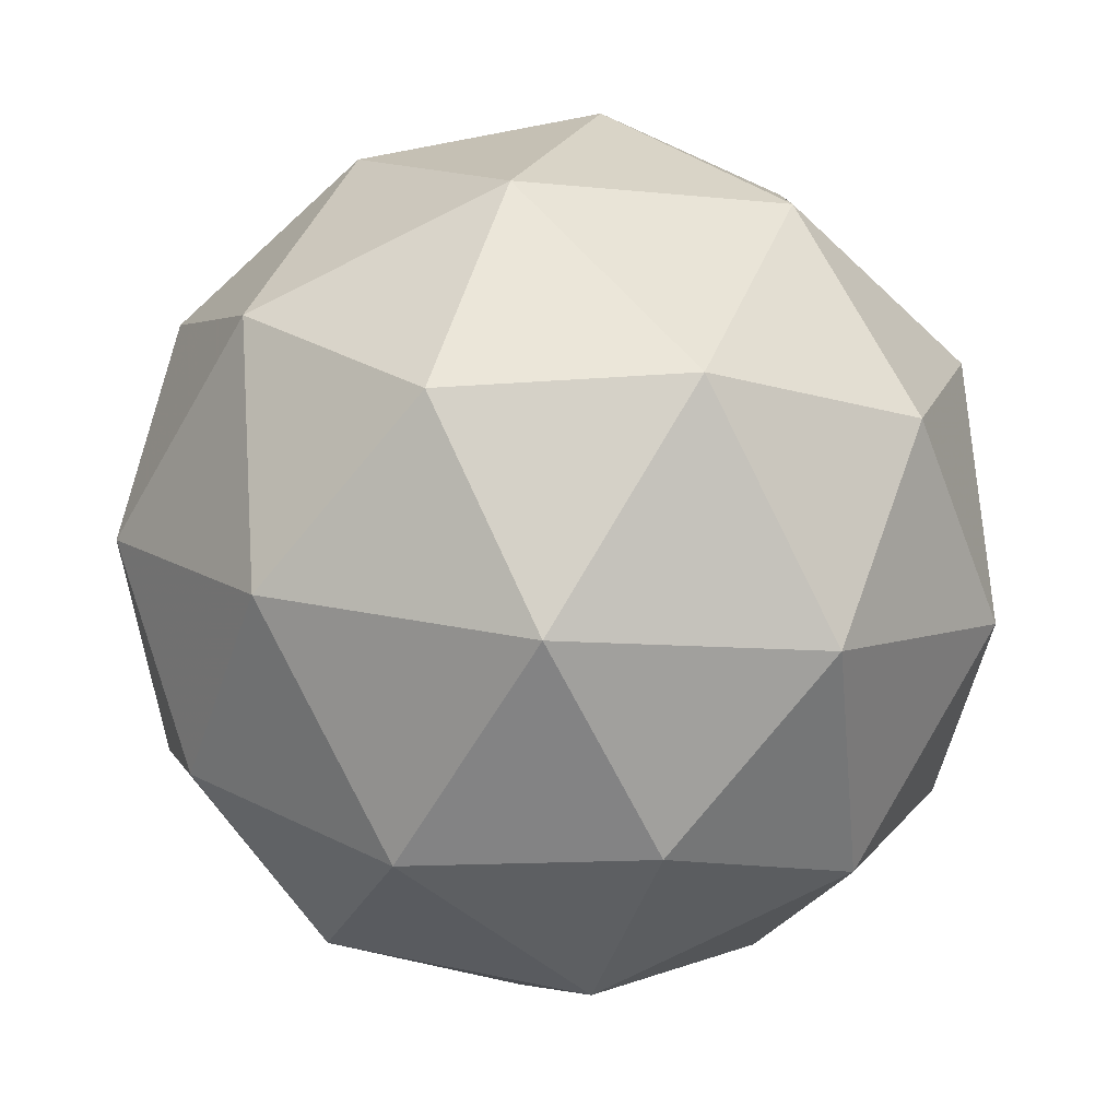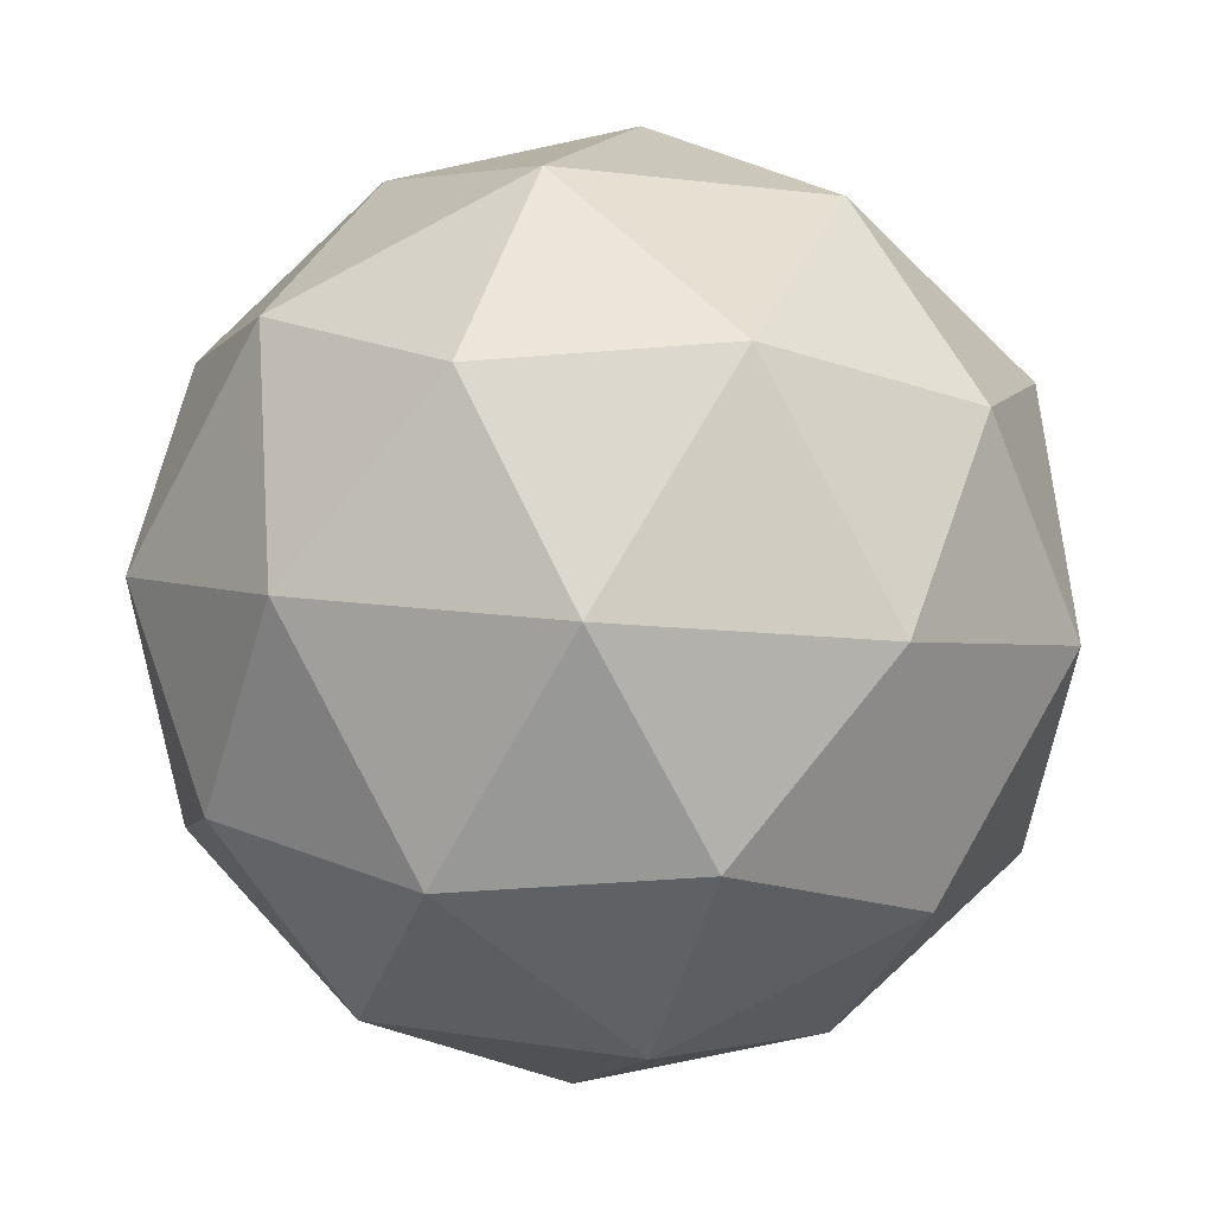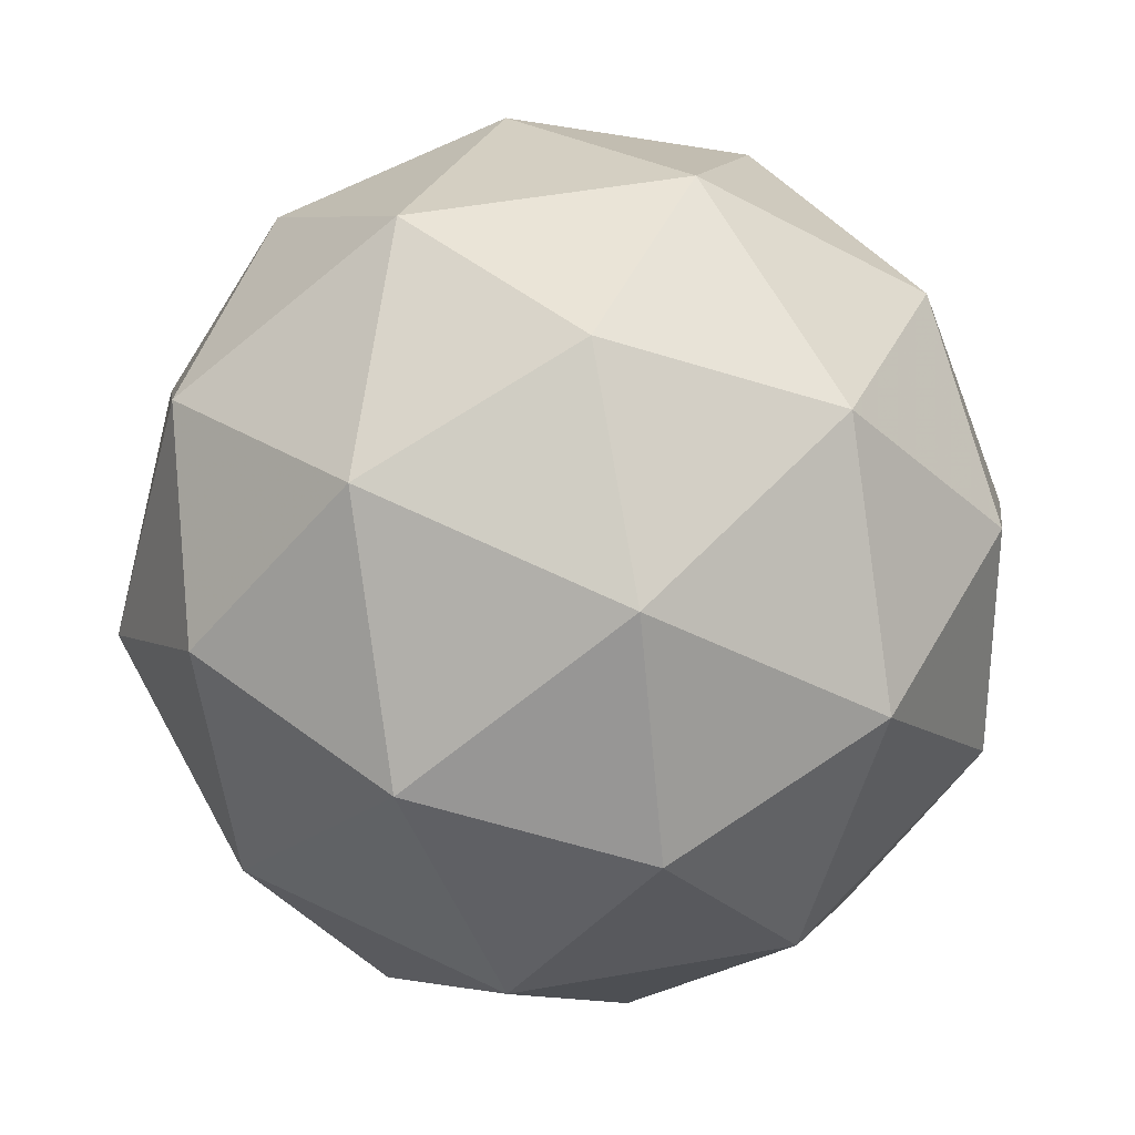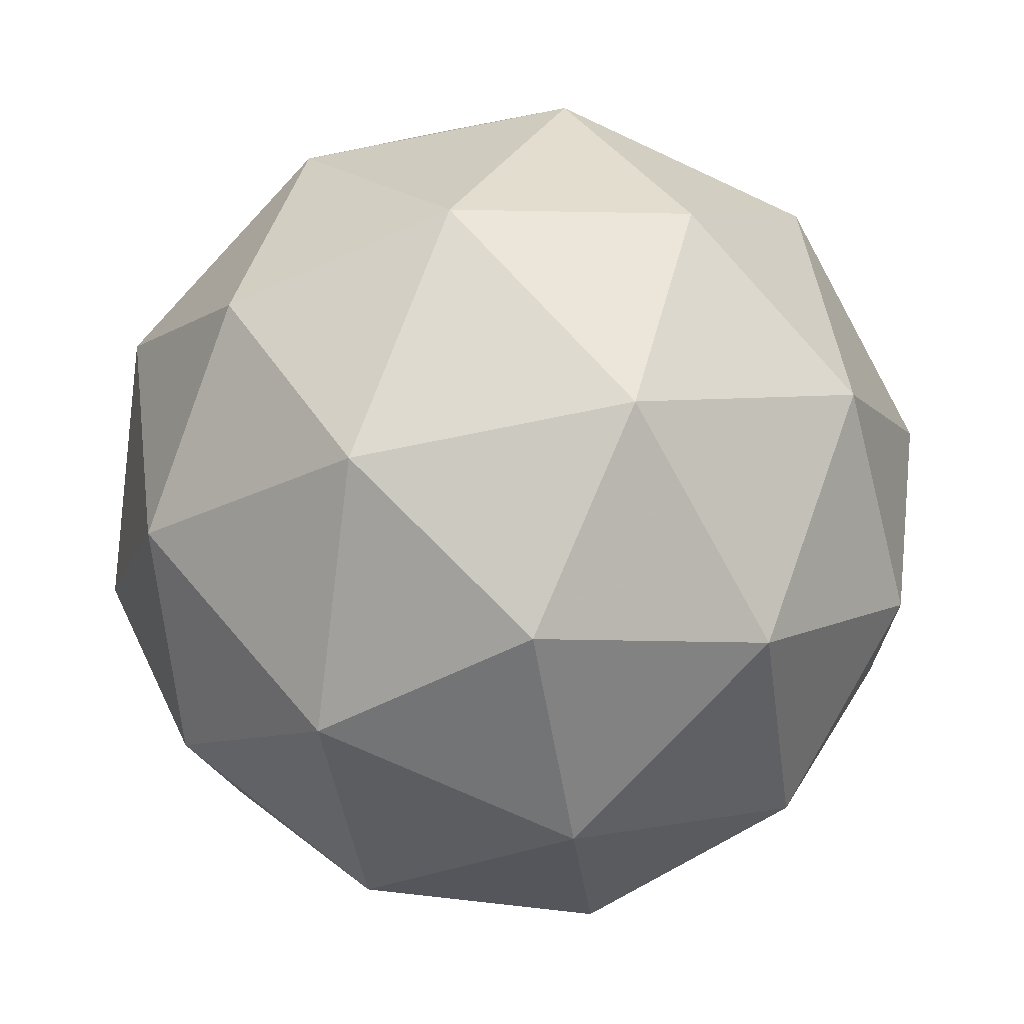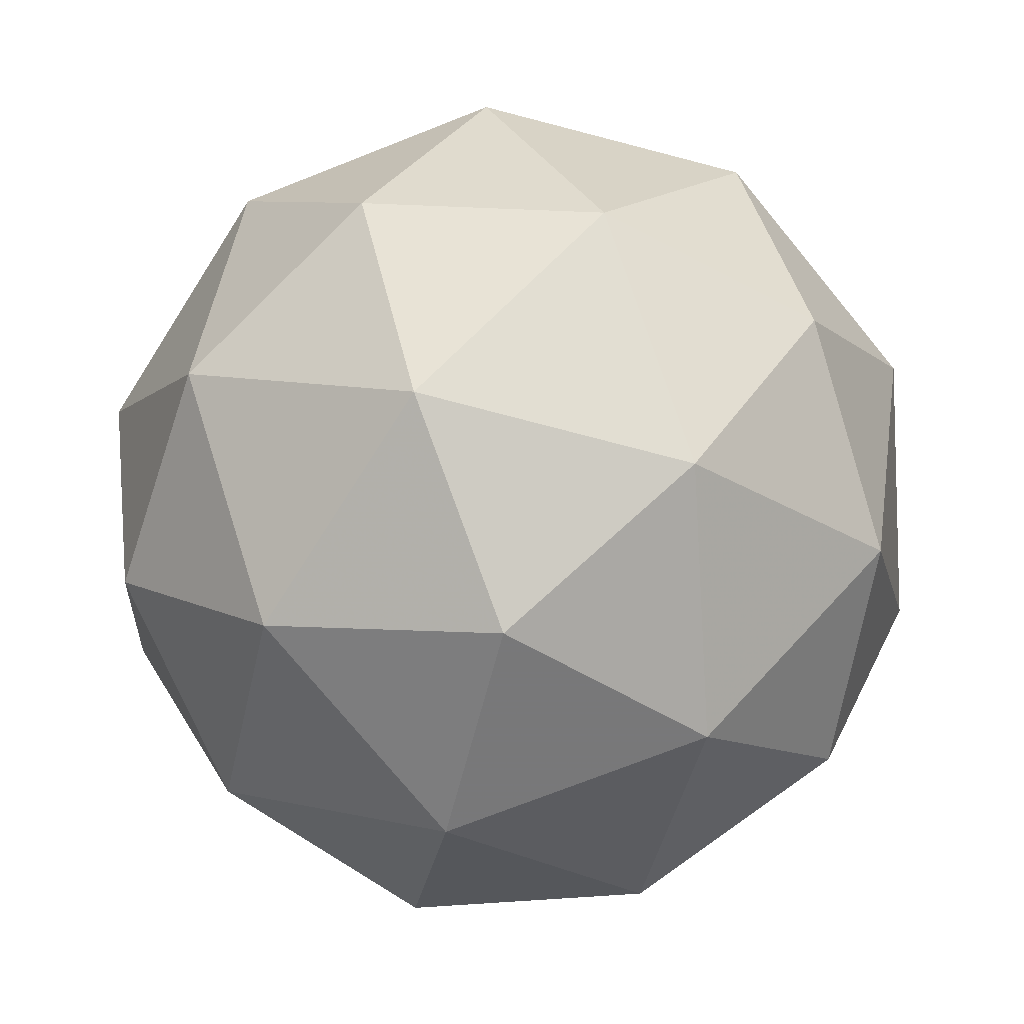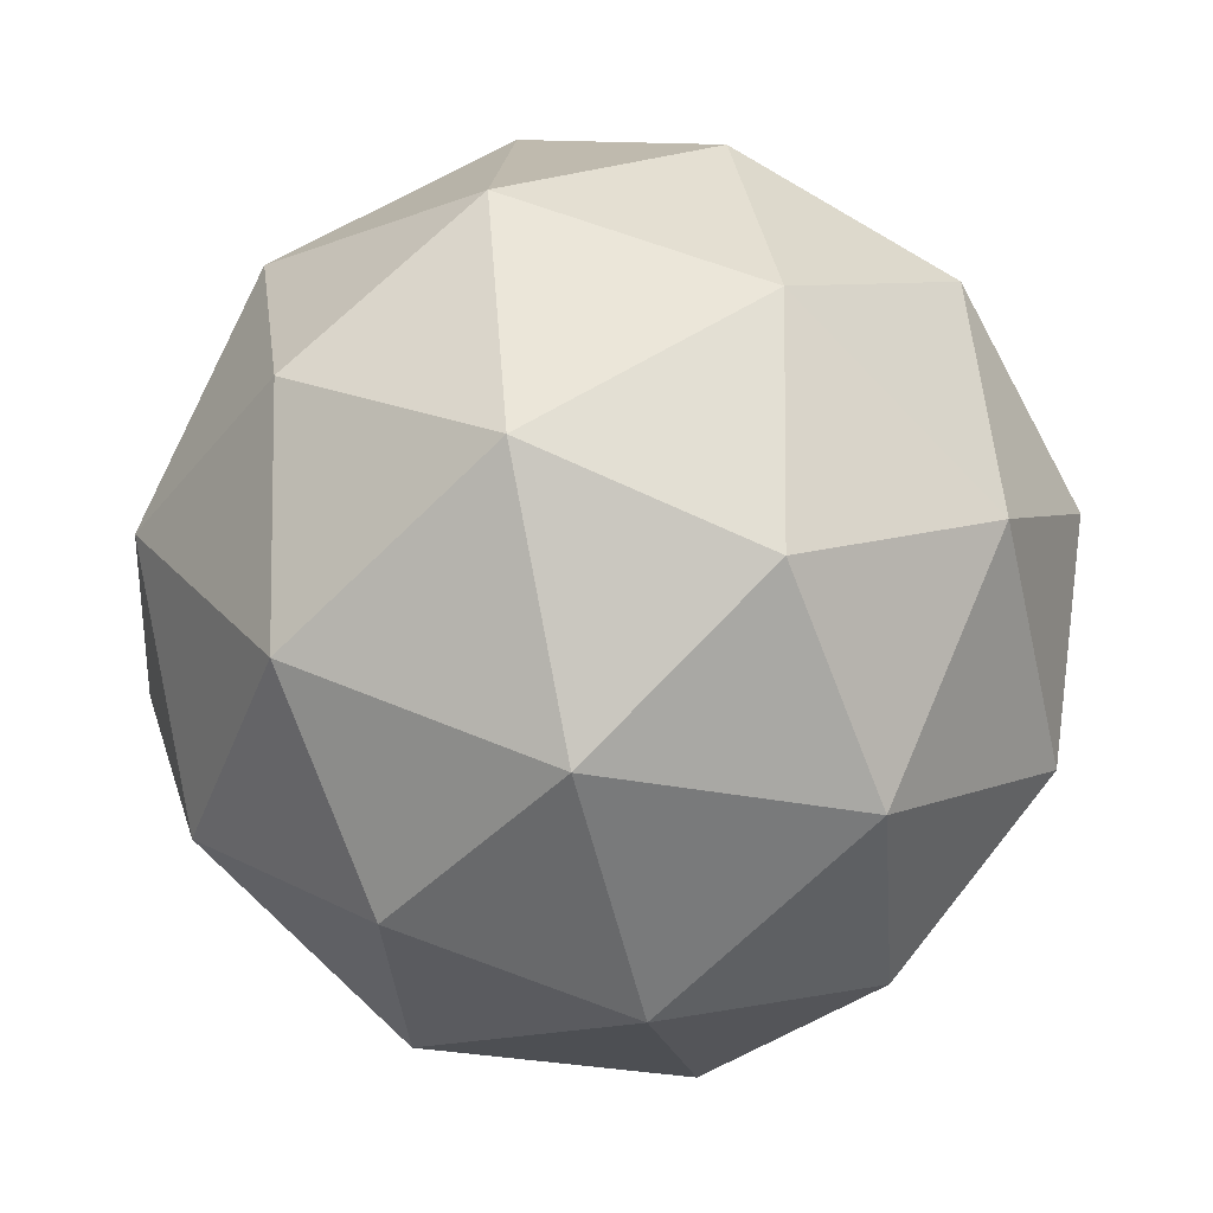
<metadata>
{"format":"obj","ext":"obj","renderer":"f3d","projection":"perspective","resolution":1024,"background":"white","views":[{"elev":-53.2,"azim":109.8,"up":"+Z"},{"elev":-60.7,"azim":111.1,"up":"+Z"},{"elev":-58.3,"azim":88.8,"up":"+Z"},{"elev":-16.2,"azim":88.9,"up":"+Z"},{"elev":25.8,"azim":-174.0,"up":"+Y"},{"elev":66.5,"azim":87.6,"up":"+Y"}]}
</metadata>
<code>
v 4.598 -2.571 -3.96
v 4.56 -2.582 -3.885
v 4.638 -2.612 -3.898
v 4.642 -2.641 -3.977
v 4.567 -2.628 -4.013
v 4.517 -2.591 -3.957
v 4.581 -2.658 -3.857
v 4.631 -2.695 -3.913
v 4.587 -2.704 -3.985
v 4.51 -2.674 -3.972
v 4.506 -2.645 -3.893
v 4.549 -2.715 -3.91
v 4.626 -2.583 -3.928
v 4.58 -2.565 -3.92
v 4.603 -2.589 -3.884
v 4.532 -2.577 -3.918
v 4.555 -2.57 -3.962
v 4.628 -2.599 -3.974
v 4.651 -2.624 -3.938
v 4.584 -2.592 -3.995
v 4.61 -2.633 -4.006
v 4.536 -2.604 -3.994
v 4.526 -2.608 -3.881
v 4.5 -2.614 -3.923
v 4.615 -2.634 -3.867
v 4.57 -2.616 -3.86
v 4.647 -2.672 -3.947
v 4.645 -2.655 -3.9
v 4.578 -2.67 -4.01
v 4.622 -2.678 -3.989
v 4.503 -2.631 -3.969
v 4.532 -2.652 -4.003
v 4.538 -2.653 -3.864
v 4.611 -2.682 -3.876
v 4.615 -2.71 -3.951
v 4.544 -2.697 -3.986
v 4.496 -2.663 -3.932
v 4.563 -2.694 -3.874
v 4.519 -2.687 -3.896
v 4.593 -2.716 -3.908
v 4.567 -2.722 -3.95
v 4.522 -2.704 -3.942
f 1 14 13
f 2 14 16
f 1 13 18
f 1 18 20
f 1 20 17
f 2 16 23
f 3 15 25
f 4 19 27
f 5 21 29
f 6 22 31
f 2 23 26
f 3 25 28
f 4 27 30
f 5 29 32
f 6 31 24
f 7 33 38
f 8 34 40
f 9 35 41
f 10 36 42
f 11 37 39
f 39 42 12
f 39 37 42
f 37 10 42
f 42 41 12
f 42 36 41
f 36 9 41
f 41 40 12
f 41 35 40
f 35 8 40
f 40 38 12
f 40 34 38
f 34 7 38
f 38 39 12
f 38 33 39
f 33 11 39
f 24 37 11
f 24 31 37
f 31 10 37
f 32 36 10
f 32 29 36
f 29 9 36
f 30 35 9
f 30 27 35
f 27 8 35
f 28 34 8
f 28 25 34
f 25 7 34
f 26 33 7
f 26 23 33
f 23 11 33
f 31 32 10
f 31 22 32
f 22 5 32
f 29 30 9
f 29 21 30
f 21 4 30
f 27 28 8
f 27 19 28
f 19 3 28
f 25 26 7
f 25 15 26
f 15 2 26
f 23 24 11
f 23 16 24
f 16 6 24
f 17 22 6
f 17 20 22
f 20 5 22
f 20 21 5
f 20 18 21
f 18 4 21
f 18 19 4
f 18 13 19
f 13 3 19
f 16 17 6
f 16 14 17
f 14 1 17
f 13 15 3
f 13 14 15
f 14 2 15

</code>
